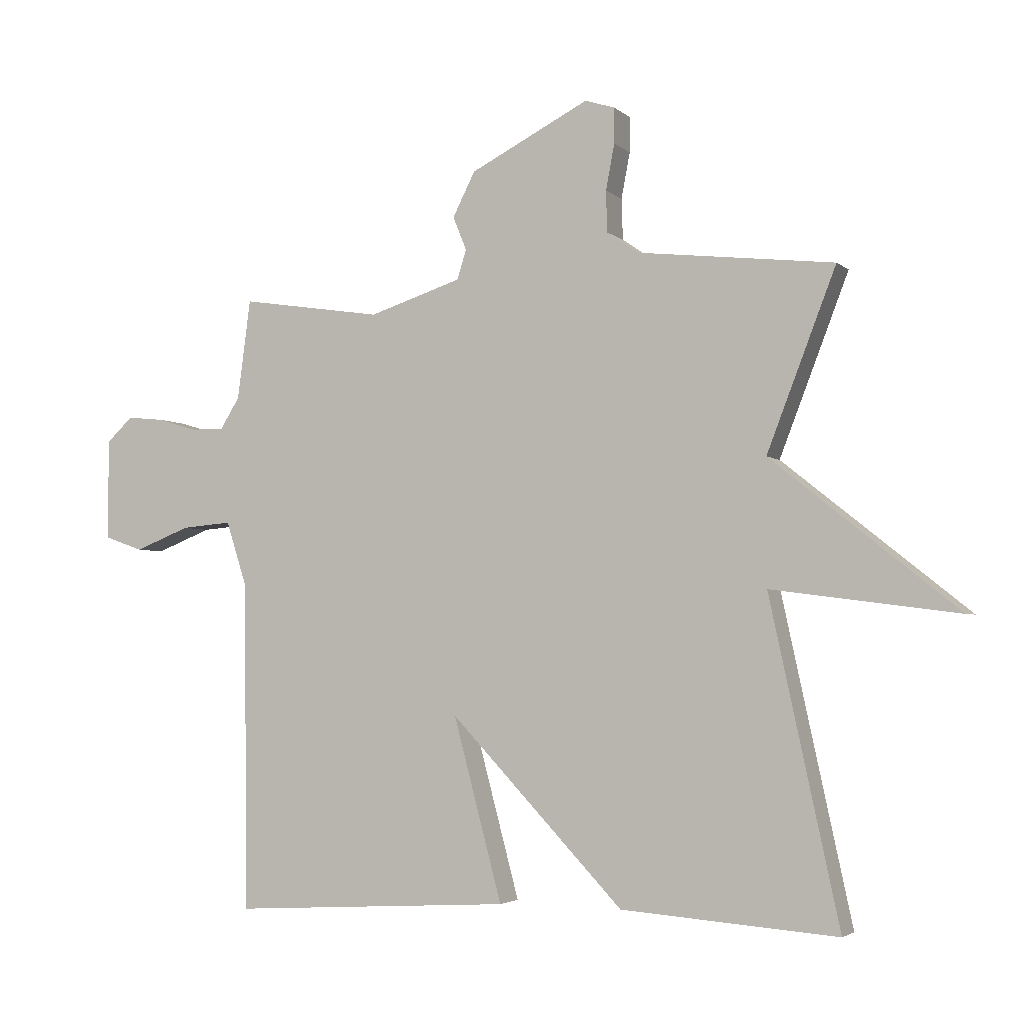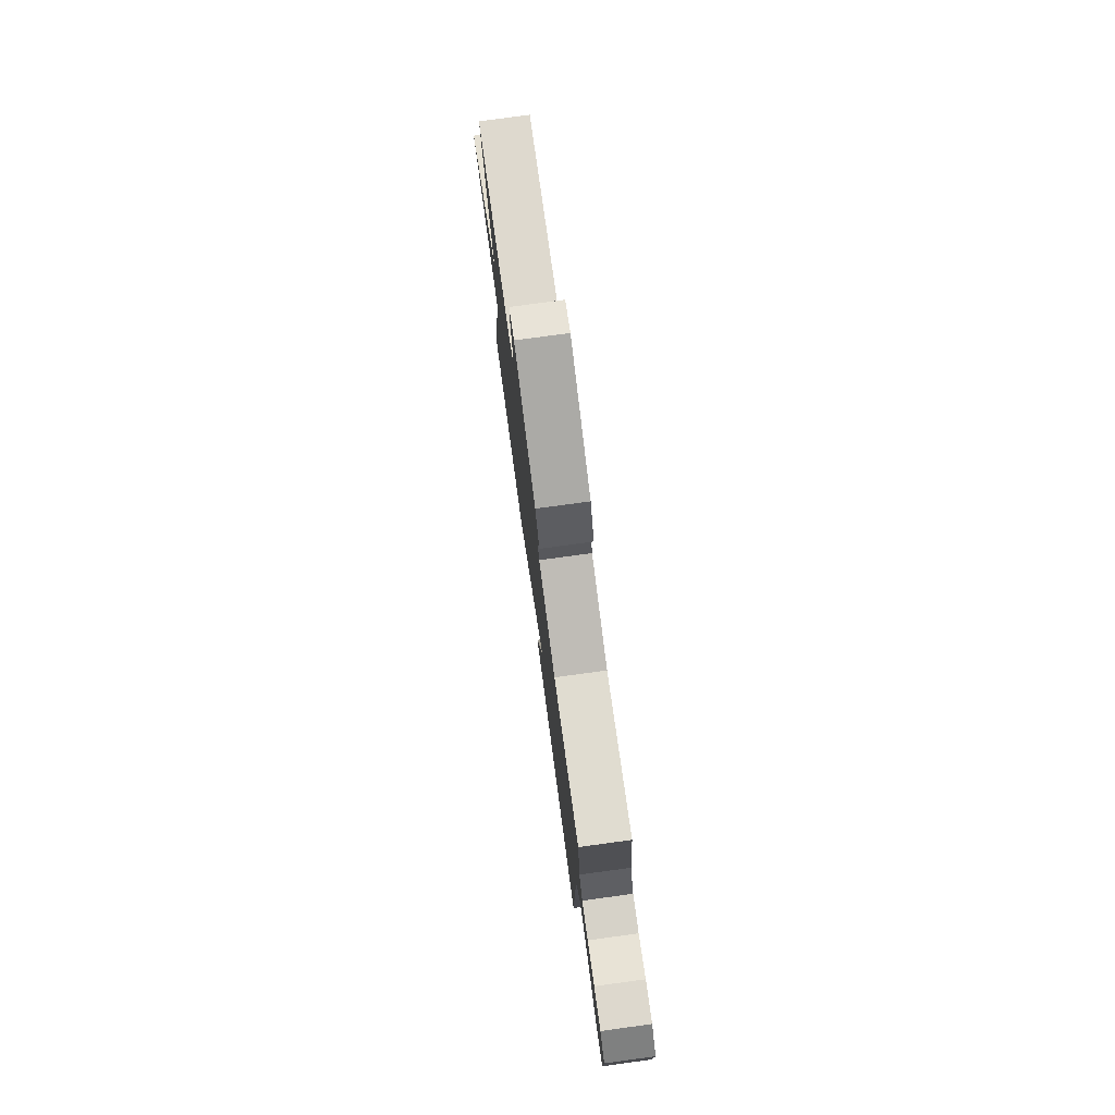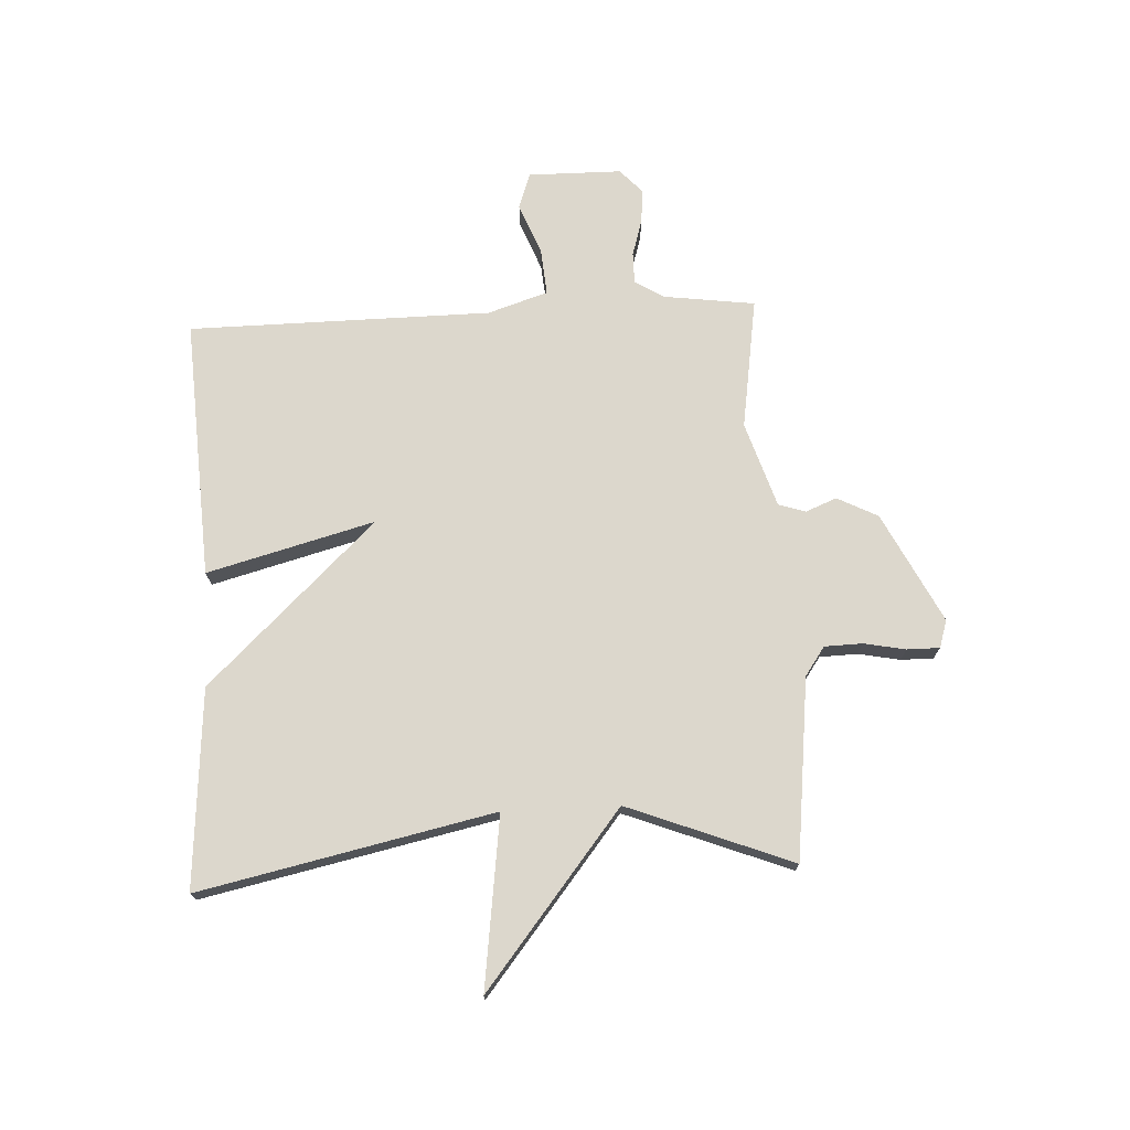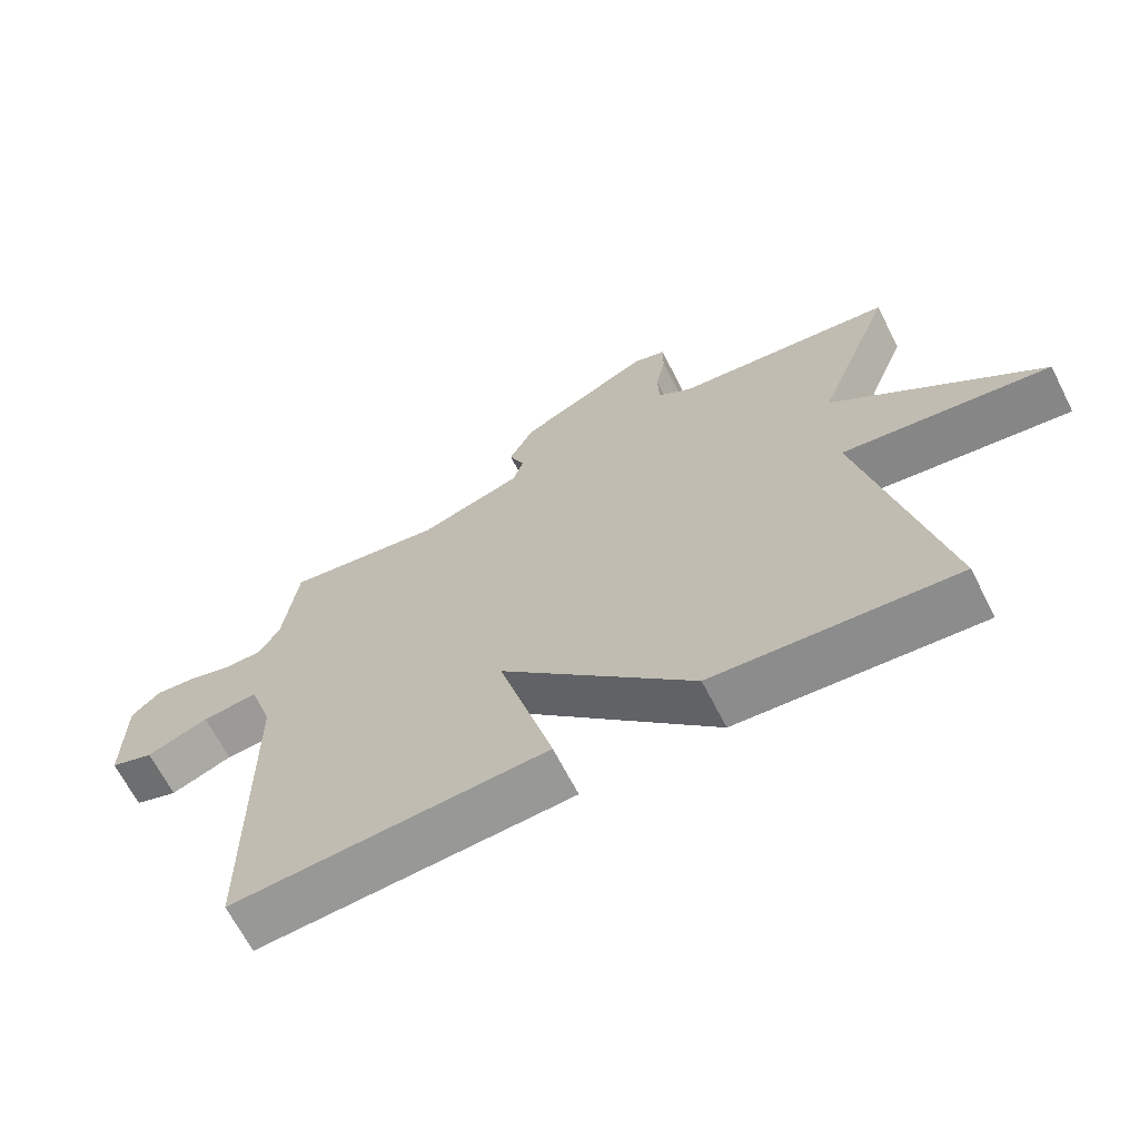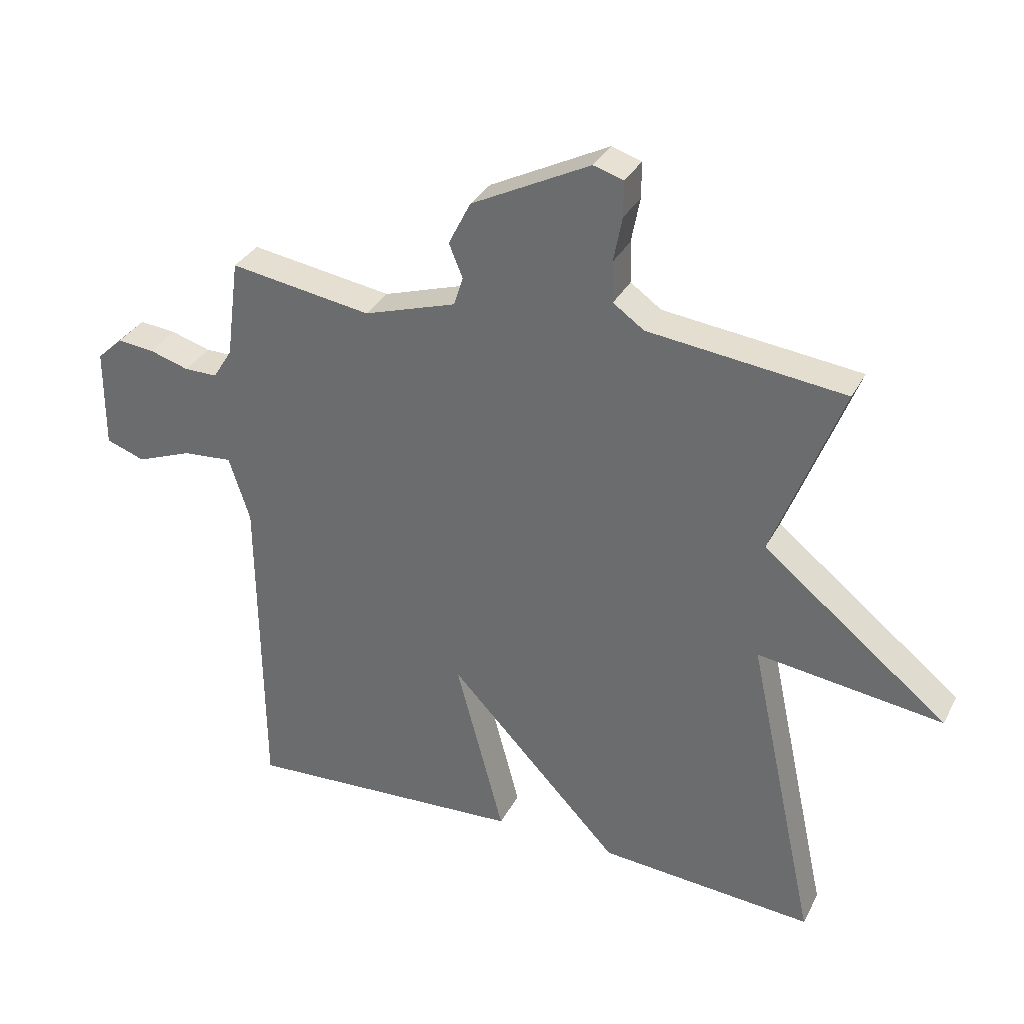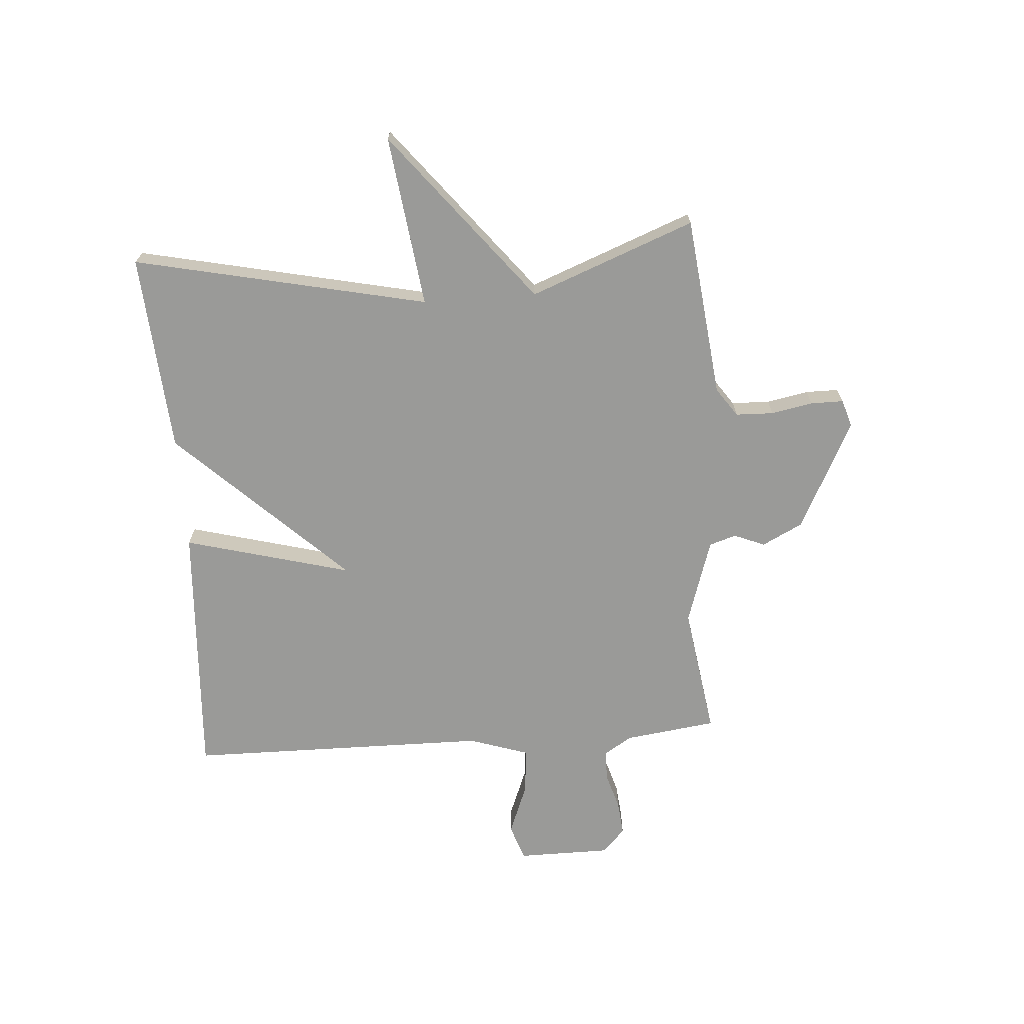
<metadata>
{"format":"obj","ext":"obj","renderer":"f3d","projection":"perspective","resolution":1024,"background":"white","views":[{"elev":-3.4,"azim":-157.0,"up":"+Z"},{"elev":77.8,"azim":82.3,"up":"+Z"},{"elev":73.0,"azim":-92.8,"up":"+Y"},{"elev":-66.7,"azim":-153.0,"up":"+Z"},{"elev":33.0,"azim":-156.0,"up":"+Z"},{"elev":-69.2,"azim":-85.9,"up":"+Y"}]}
</metadata>
<code>
v -0.5 0.07 -0.5
v -0.389 0.07 0.013
v -0.688 0.07 -0.026
v -0.389 0.07 0.213
v -0.5 0.07 0.5
v -0.184 0.07 0.536
v -0.134 0.07 0.571
v -0.132 0.07 0.637
v -0.146 0.07 0.71
v -0.146 0.07 0.767
v -0.098 0.07 0.782
v 0.093 0.07 0.685
v 0.129 0.07 0.614
v 0.107 0.07 0.56
v 0.122 0.07 0.513
v 0.271 0.07 0.465
v 0.5 0.07 0.5
v 0.521 0.07 0.34
v 0.552 0.07 0.29
v 0.606 0.07 0.29
v 0.669 0.07 0.309
v 0.729 0.07 0.315
v 0.771 0.07 0.276
v 0.772 0.07 0.113
v 0.709 0.07 0.091
v 0.62 0.07 0.126
v 0.539 0.07 0.133
v 0.505 0.07 0.028
v 0.5 0.07 -0.5
v 0.047 0.07 -0.474
v 0.125 0.07 -0.182
v -0.153 0.07 -0.474
v -0.5 0 -0.5
v -0.389 0 0.013
v -0.688 0 -0.026
v -0.389 0 0.213
v -0.5 0 0.5
v -0.184 0 0.536
v -0.134 0 0.571
v -0.132 0 0.637
v -0.146 0 0.71
v -0.146 0 0.767
v -0.098 0 0.782
v 0.093 0 0.685
v 0.129 0 0.614
v 0.107 0 0.56
v 0.122 0 0.513
v 0.271 0 0.465
v 0.5 0 0.5
v 0.521 0 0.34
v 0.552 0 0.29
v 0.606 0 0.29
v 0.669 0 0.309
v 0.729 0 0.315
v 0.771 0 0.276
v 0.772 0 0.113
v 0.709 0 0.091
v 0.62 0 0.126
v 0.539 0 0.133
v 0.505 0 0.028
v 0.5 0 -0.5
v 0.047 0 -0.474
v 0.125 0 -0.182
v -0.153 0 -0.474
f 31 32 1 2
f 28 29 30 31
f 27 28 31 2
f 24 25 26
f 23 24 26
f 22 23 26
f 21 22 26
f 20 21 26
f 19 20 26 27
f 18 19 27 2
f 2 3 4
f 18 2 4
f 17 18 4
f 16 17 4
f 12 13 14
f 11 12 14
f 10 11 14
f 9 10 14
f 8 9 14
f 7 8 14 15
f 15 16 4
f 7 15 4
f 6 7 4
f 4 5 6
f 34 33 64 63
f 63 62 61 60
f 34 63 60 59
f 58 57 56
f 58 56 55
f 58 55 54
f 58 54 53
f 58 53 52
f 59 58 52 51
f 34 59 51 50
f 36 35 34
f 36 34 50
f 36 50 49
f 36 49 48
f 46 45 44
f 46 44 43
f 46 43 42
f 46 42 41
f 46 41 40
f 47 46 40 39
f 36 48 47
f 36 47 39
f 36 39 38
f 38 37 36
f 1 33 34 2
f 2 34 35 3
f 3 35 36 4
f 4 36 37 5
f 5 37 38 6
f 6 38 39 7
f 7 39 40 8
f 8 40 41 9
f 9 41 42 10
f 10 42 43 11
f 11 43 44 12
f 12 44 45 13
f 13 45 46 14
f 14 46 47 15
f 15 47 48 16
f 16 48 49 17
f 17 49 50 18
f 18 50 51 19
f 19 51 52 20
f 20 52 53 21
f 21 53 54 22
f 22 54 55 23
f 23 55 56 24
f 24 56 57 25
f 25 57 58 26
f 26 58 59 27
f 27 59 60 28
f 28 60 61 29
f 29 61 62 30
f 30 62 63 31
f 31 63 64 32
f 32 64 33 1

</code>
